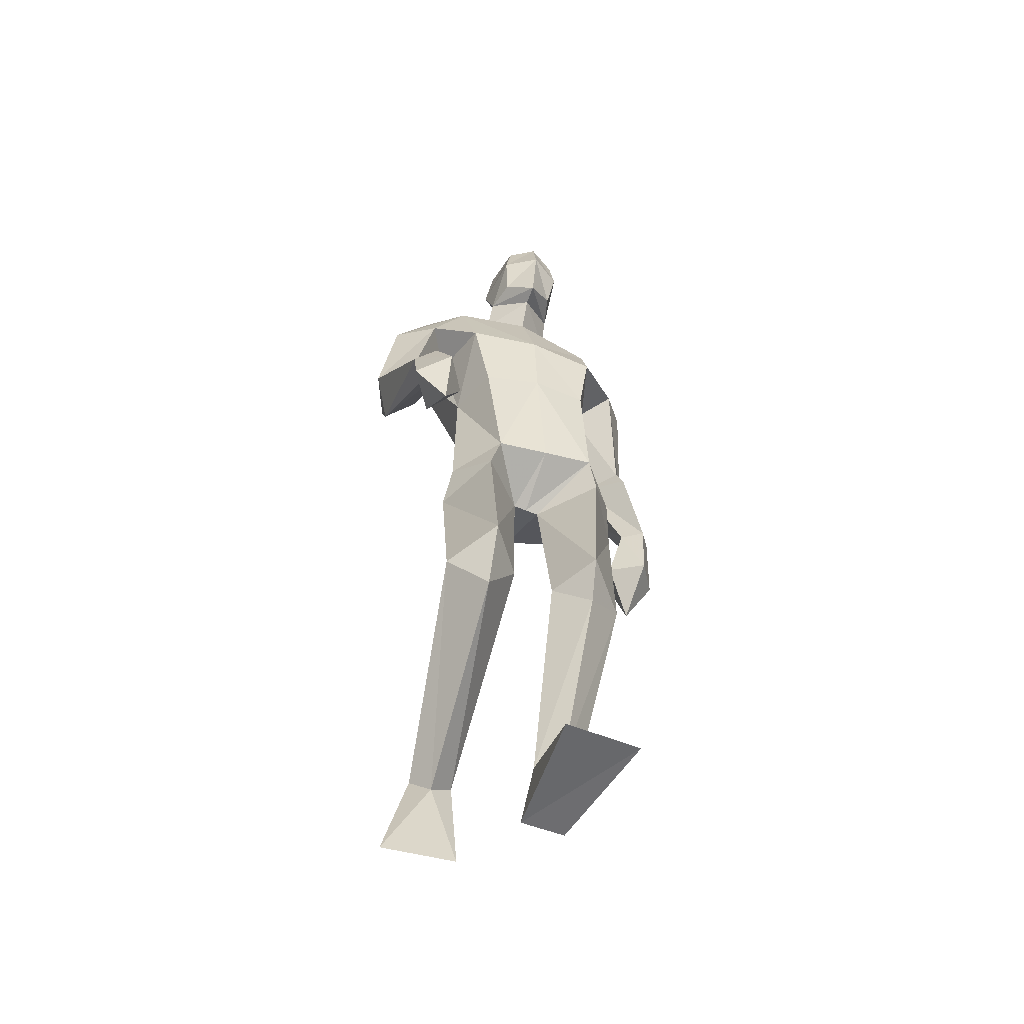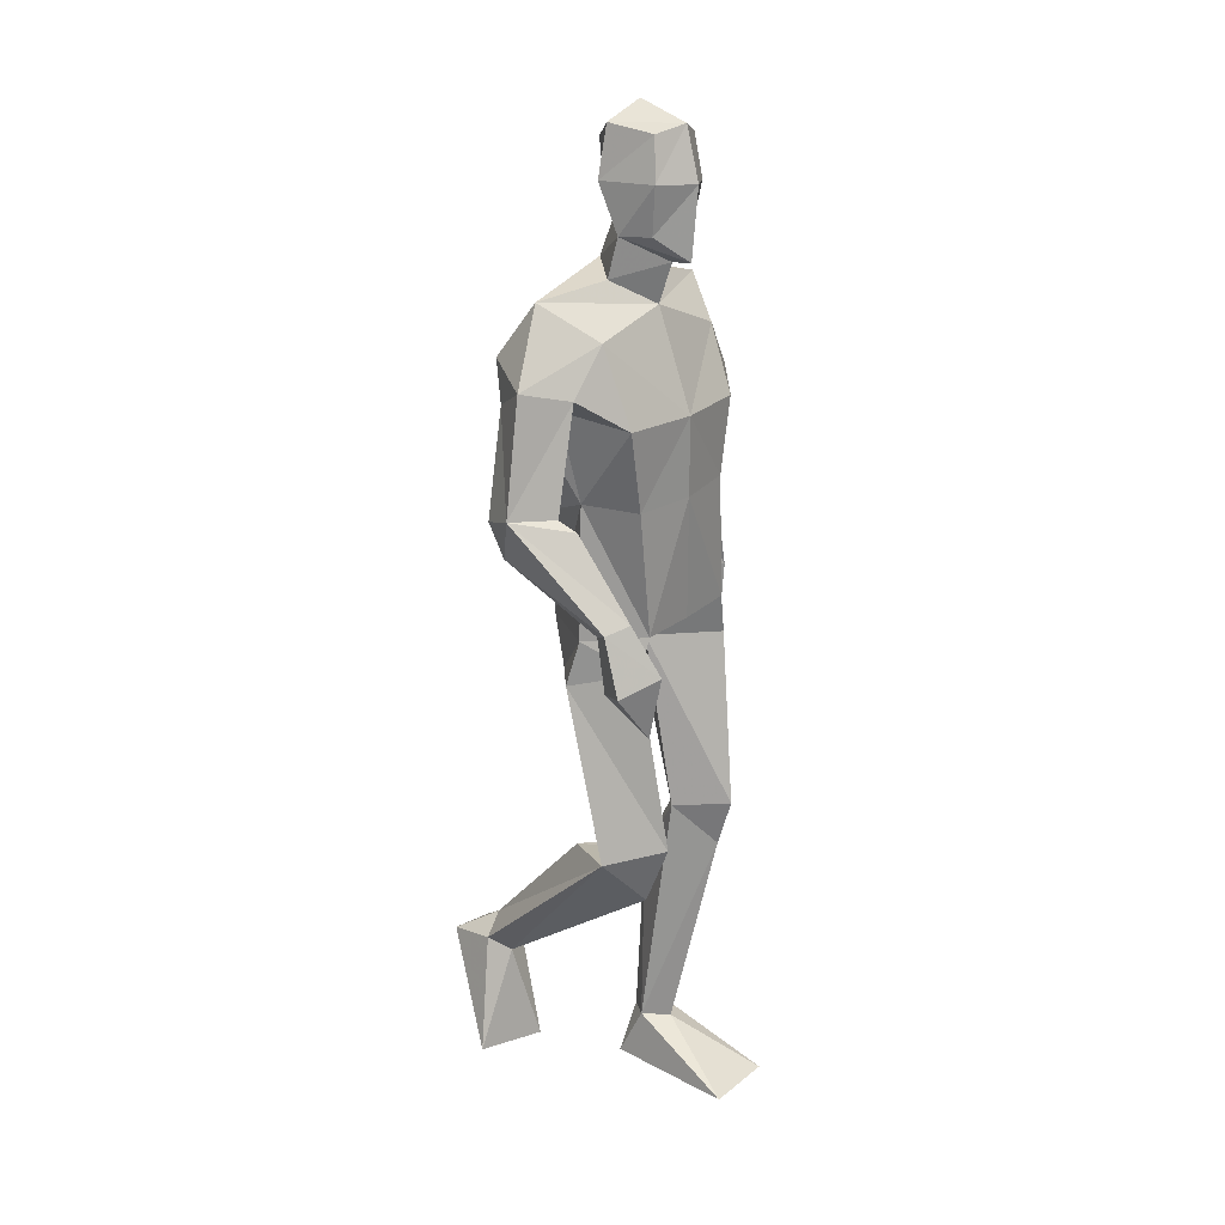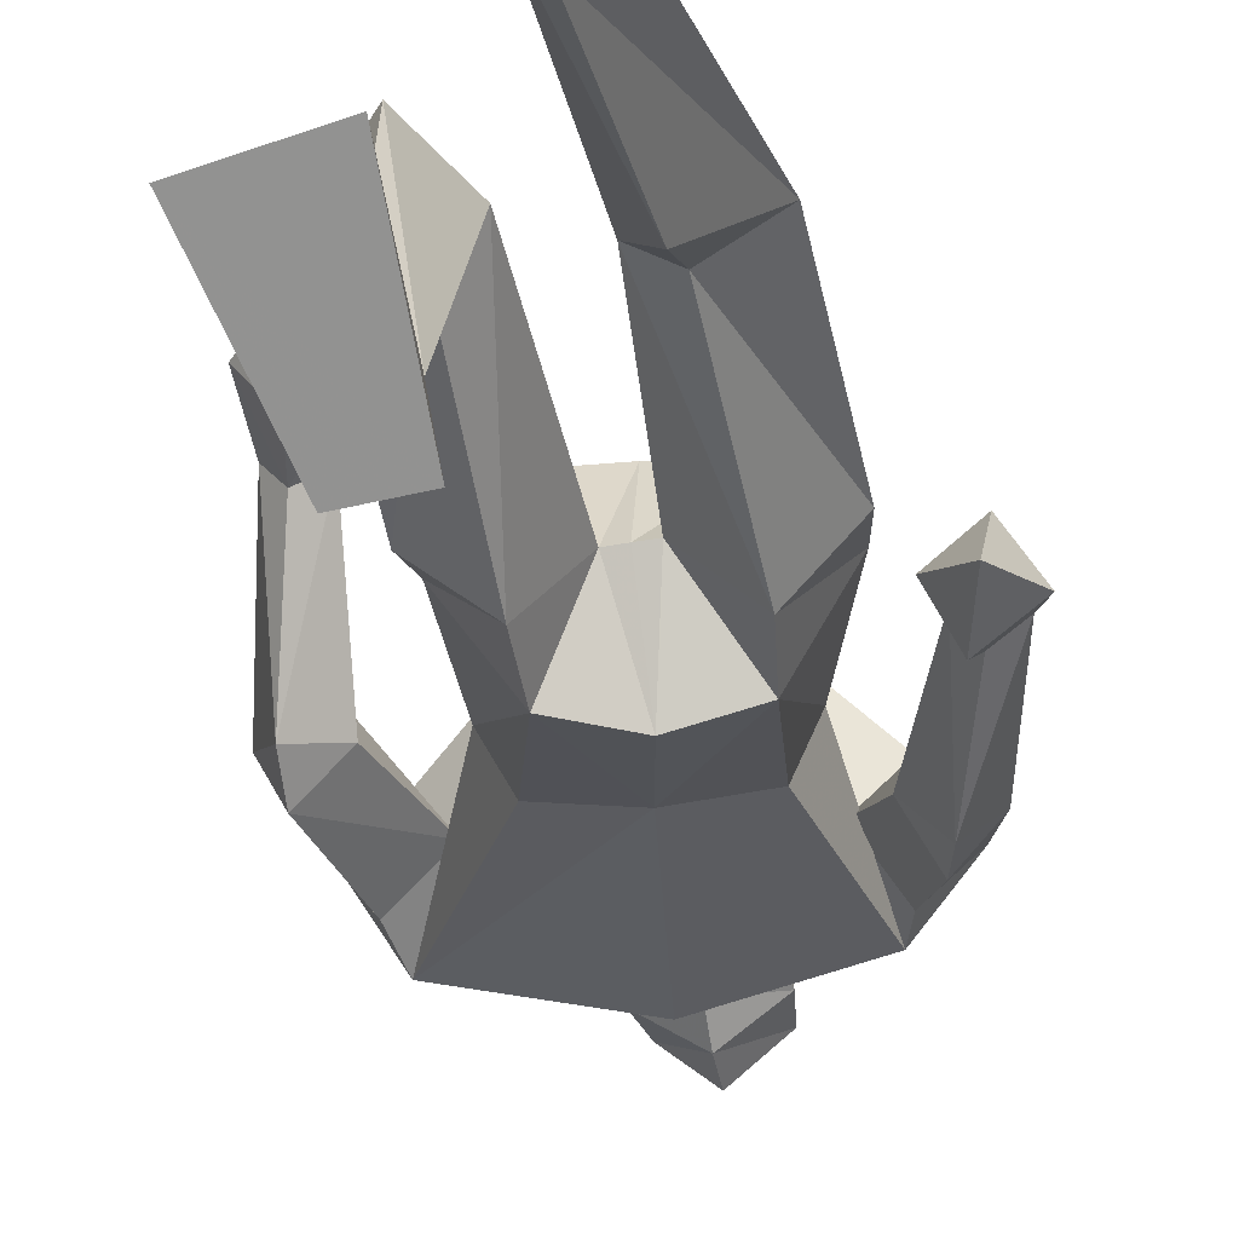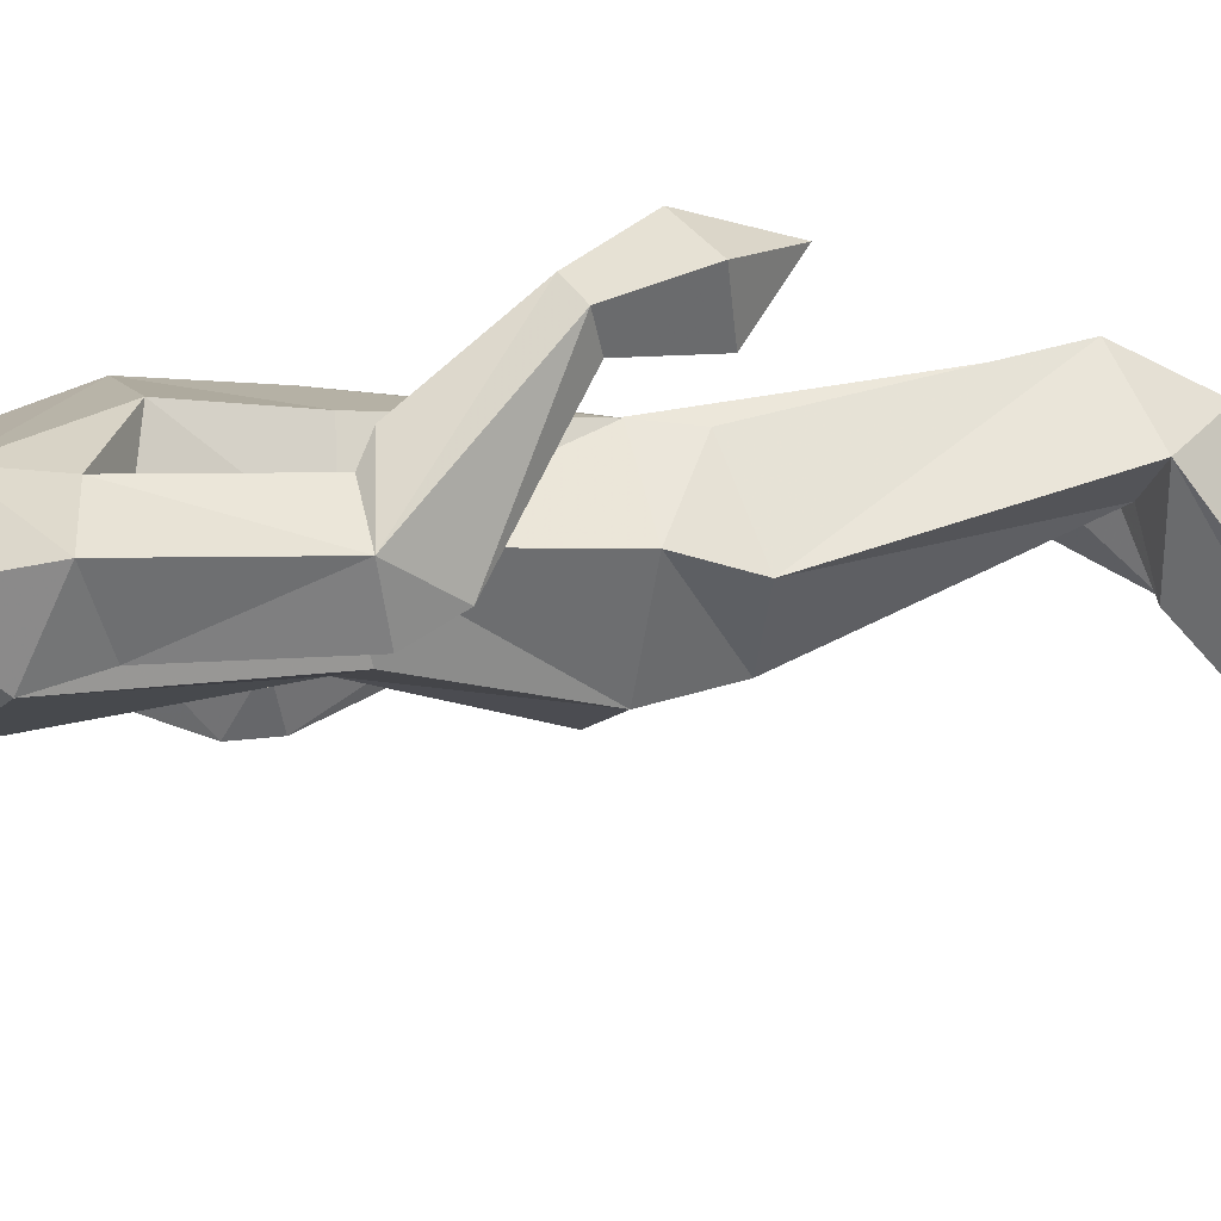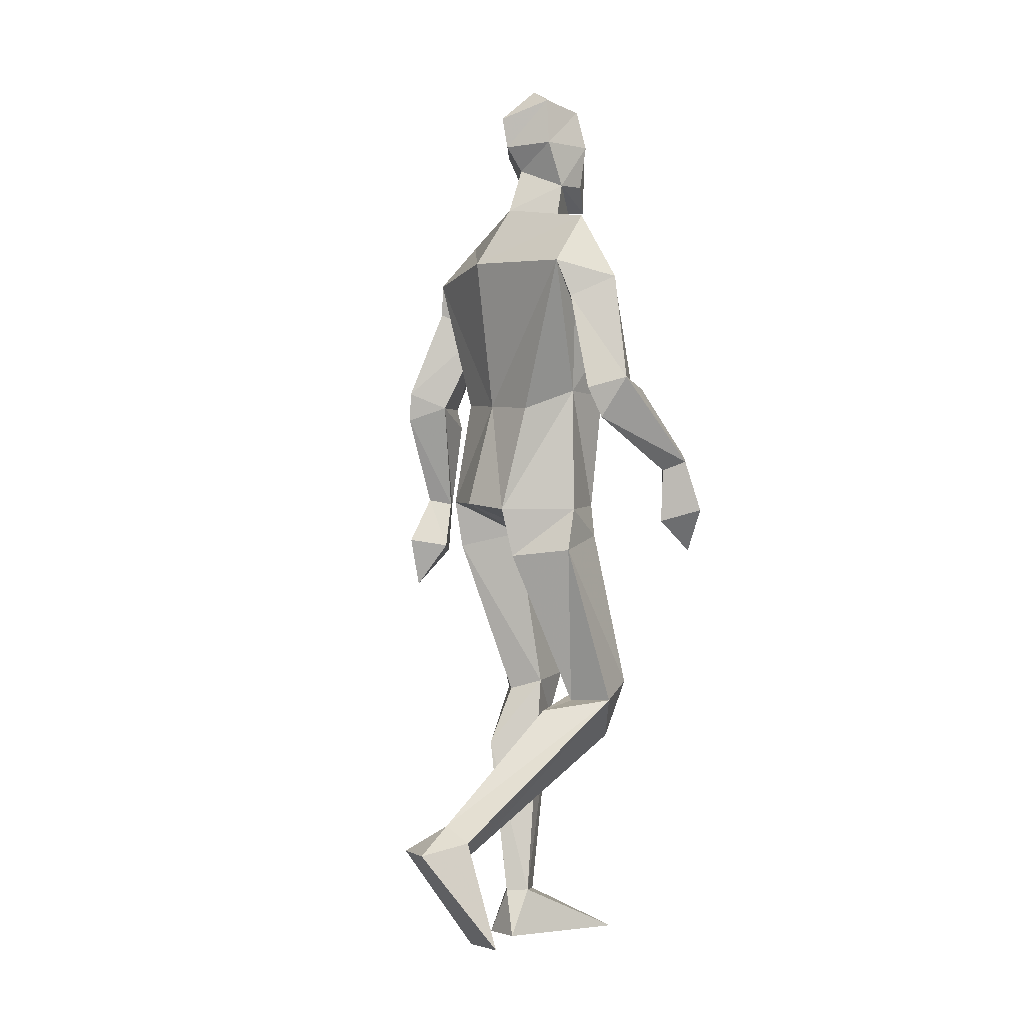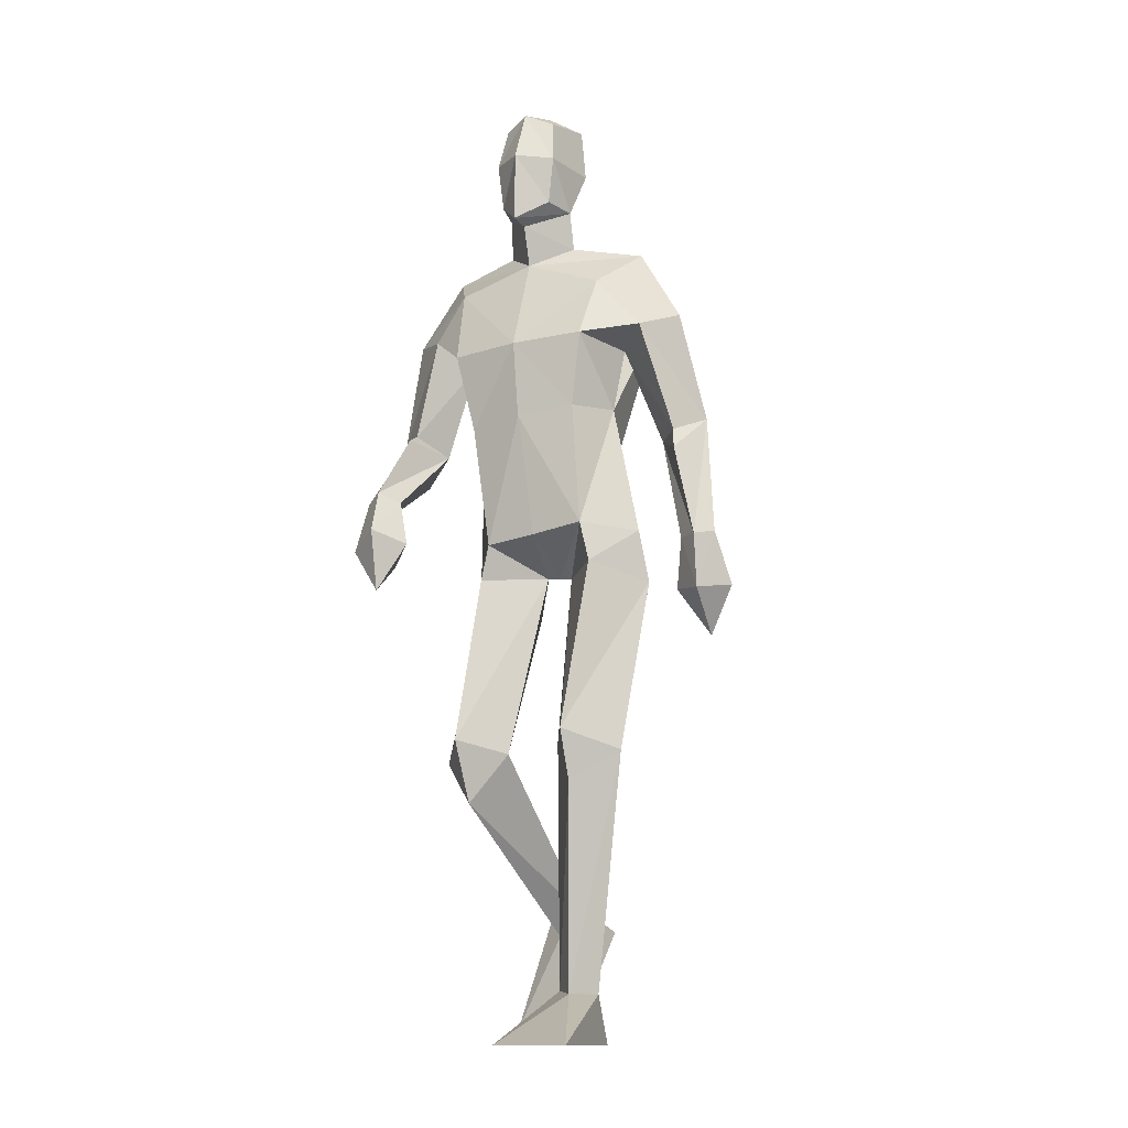
<metadata>
{"format":"obj","ext":"obj","renderer":"f3d","projection":"perspective","resolution":1024,"background":"white","views":[{"elev":-53.1,"azim":-22.2,"up":"+Y"},{"elev":20.9,"azim":-52.1,"up":"+Y"},{"elev":-29.1,"azim":6.6,"up":"+Z"},{"elev":0.7,"azim":-105.8,"up":"+Z"},{"elev":-1.1,"azim":-125.4,"up":"+Y"},{"elev":-13.4,"azim":26.8,"up":"+Y"}]}
</metadata>
<code>
o Default
v -0.01616 0.02075 -0.1704
v -0.07066 0.613 0.09846
v -0.09444 0.6562 0.2526
v -0.08104 1.032 0.1656
v -0.05843 1.84 0.0636
v 0.02149 1.787 0.1313
v 0.02942 2.032 0.2188
v -0.03514 1.932 0.1562
v -0.02478 2.128 0.1528
v -0.03857 2.144 0.04678
v 0.0366 2.145 0.1837
v 0.03764 2.027 -0.02297
v -0.05128 1.927 0.08403
v -0.04324 2.035 0.168
v -0.05719 2.033 0.03912
v 0.02354 1.875 0.1616
v 0.02766 1.864 -0.02262
v -0.04727 0.3238 -0.264
v 0.008531 0.2643 -0.346
v -0.1781 0.03854 -0.2086
v -0.11 0.2877 -0.2445
v -0.08762 0.2651 -0.3618
v -0.08528 0.5933 -0.00021
v -0.01385 0.6305 0.1542
v -0.175 0.6184 0.1385
v -0.0386 1.097 -0.09391
v -0.1537 0.9948 0.02732
v -0.04494 0.9803 -0.06568
v -0.05799 1.109 0.1736
v -0.1411 1.097 0.05417
v -0.09109 0.5212 0.1928
v -0.01296 0.2908 -0.2309
v -0.06851 0.2503 -0.2087
v 0.07535 1.113 -0.1165
v 0.03044 1.046 0.04756
v -0.3165 1.316 0.004784
v -0.2461 1.213 0.2517
v -0.2799 1.232 0.2939
v -0.2782 1.393 0.161
v -0.315 1.385 -0.03538
v -0.358 1.412 0.04819
v -0.2332 1.639 0.1177
v -0.2853 1.413 0.1195
v -0.3334 1.094 0.3034
v -0.2606 0.9941 0.3252
v -0.2901 1.193 0.219
v -0.2093 1.105 0.2827
v -0.2747 1.067 0.2254
v -0.3241 1.215 0.2628
v -0.2593 1.13 0.3543
v -0.2465 1.376 0.03361
v -0.2596 1.612 -0.04523
v -0.1554 1.74 0.1272
v -0.3165 1.66 0.04621
v -0.176 1.593 0.03118
v -0.1357 1.394 0.05555
v -0.2392 1.699 -0.07296
v 0.04738 1.36 -0.06336
v -0.1396 1.568 0.187
v -0.0969 1.388 0.1776
v -0.08307 1.349 -0.05412
v -0.2233 1.818 0.01583
v 0.2013 0.001792 0.3006
v 0.03408 0.001986 0.3062
v 0.09345 0.6533 0.1232
v 0.1574 0.631 0.07395
v 0.1568 0.668 0.2379
v 0.2872 1.013 0.0528
v 0.1763 1.371 -0.04196
v 0.1881 1.119 -0.08184
v 0.1068 1.836 0.06765
v 0.09787 2.122 0.1572
v 0.04274 2.183 0.06625
v 0.04194 2.1 -0.03493
v 0.1206 2.135 0.0524
v 0.03308 1.969 0.01759
v 0.128 2.023 0.04562
v 0.1054 2.027 0.1732
v 0.08752 1.925 0.1604
v 0.02191 1.879 0.2094
v 0.108 1.919 0.0893
v 0.05949 0.0057 0.007182
v 0.1621 0.1096 0.06318
v 0.06755 0.1174 0.06232
v 0.1579 0.001701 0.009771
v 0.2533 0.6273 0.1353
v 0.2743 1.128 0.07837
v 0.1951 1.007 -0.05597
v 0.1789 1.135 0.186
v 0.1981 1.047 0.1802
v 0.1142 0.1099 0.1111
v 0.1593 0.5601 0.2019
v 0.153 0.4937 0.005191
v 0.1024 0.1153 0.02089
v 0.09101 1.039 0.04983
v 0.06045 1.12 0.1819
v 0.06085 1.042 0.04881
v 0.3362 1.339 -0.1293
v 0.3474 1.324 0.04417
v 0.3565 1.645 0.02173
v 0.2173 1.577 0.024
v 0.282 1.617 -0.06268
v 0.2917 1.609 0.1046
v 0.3386 1.373 0.02421
v 0.3938 0.9959 0.03336
v 0.3853 0.9039 -0.06985
v 0.323 1.007 -0.02217
v 0.447 1.011 -0.04594
v 0.3658 1.022 -0.1055
v 0.4251 1.128 -0.001492
v 0.3787 1.129 -0.03815
v 0.3934 1.117 0.04369
v 0.3476 1.118 0.00919
v 0.2767 1.371 -0.05697
v 0.3246 1.407 -0.1336
v 0.3873 1.411 -0.05822
v 0.1842 1.577 0.1959
v 0.1984 1.719 0.1344
v 0.2668 1.691 -0.07034
v 0.2673 1.802 0.03512
v 0.1623 1.409 0.1892
v 0.2103 1.422 0.0709
v 0.02276 1.571 0.211
v 0.03193 1.396 0.2038
v 0.0284 1.717 -0.1234
f 20 1 33
f 27 28 2
f 27 2 25
f 28 35 24
f 28 24 2
f 35 4 3
f 35 3 24
f 4 27 3
f 3 27 25
f 61 58 26
f 26 58 34
f 5 62 6
f 6 62 53
f 7 14 8
f 7 8 80
f 11 9 14
f 11 14 7
f 73 10 11
f 11 10 9
f 74 10 73
f 10 74 12
f 10 12 15
f 15 12 76
f 15 76 13
f 14 15 13
f 14 13 8
f 9 10 15
f 9 15 14
f 8 13 80
f 80 13 16
f 5 17 62
f 13 76 17
f 13 17 5
f 16 13 5
f 16 5 6
f 32 19 18
f 21 20 33
f 32 1 19
f 22 20 21
f 18 19 22
f 33 1 32
f 18 22 21
f 22 19 20
f 20 19 1
f 2 23 25
f 24 23 2
f 25 31 3
f 3 31 24
f 30 26 28
f 30 28 27
f 35 28 26
f 29 30 4
f 4 30 27
f 29 4 35
f 24 31 32
f 32 31 33
f 31 25 33
f 33 25 21
f 23 24 32
f 23 32 18
f 25 23 18
f 25 18 21
f 26 34 35
f 35 34 97
f 96 29 35
f 96 35 97
f 36 51 37
f 36 37 46
f 41 36 49
f 49 36 46
f 39 41 38
f 38 41 49
f 51 39 38
f 51 38 37
f 54 52 41
f 41 52 40
f 52 55 40
f 40 55 51
f 42 54 41
f 42 41 43
f 55 42 43
f 55 43 51
f 44 45 50
f 50 45 47
f 48 45 44
f 47 45 48
f 49 46 44
f 44 46 48
f 46 37 47
f 46 47 48
f 38 49 50
f 50 49 44
f 37 38 50
f 37 50 47
f 43 39 51
f 41 39 43
f 51 36 40
f 40 36 41
f 55 59 42
f 42 59 53
f 55 52 57
f 62 57 54
f 54 57 52
f 53 62 54
f 53 54 42
f 60 56 29
f 29 56 30
f 55 57 56
f 56 57 61
f 59 55 56
f 59 56 60
f 57 125 58
f 57 58 61
f 123 59 60
f 123 60 124
f 124 60 29
f 124 29 96
f 6 53 123
f 123 53 59
f 56 61 26
f 56 26 30
f 62 17 125
f 62 125 57
f 63 91 64
f 88 68 66
f 66 68 86
f 95 88 65
f 65 88 66
f 90 95 67
f 67 95 65
f 68 90 67
f 68 67 86
f 58 69 70
f 58 70 34
f 120 71 6
f 120 6 118
f 78 7 79
f 79 7 80
f 72 11 78
f 78 11 7
f 75 73 11
f 75 11 72
f 74 73 75
f 74 75 12
f 12 75 77
f 12 77 76
f 76 77 81
f 77 78 81
f 81 78 79
f 75 72 77
f 77 72 78
f 81 79 80
f 81 80 16
f 71 120 17
f 76 81 17
f 17 81 71
f 81 16 71
f 71 16 6
f 84 94 82
f 83 91 63
f 84 82 64
f 85 83 63
f 94 85 82
f 91 84 64
f 94 83 85
f 82 85 63
f 82 63 64
f 66 86 93
f 65 66 93
f 86 67 92
f 67 65 92
f 70 87 88
f 88 87 68
f 95 70 88
f 87 89 90
f 87 90 68
f 89 95 90
f 92 65 84
f 92 84 91
f 86 92 91
f 86 91 83
f 65 93 84
f 84 93 94
f 93 86 94
f 94 86 83
f 34 70 95
f 34 95 97
f 89 96 97
f 89 97 95
f 114 98 113
f 113 98 111
f 98 116 110
f 98 110 111
f 116 99 112
f 116 112 110
f 99 114 112
f 112 114 113
f 102 100 116
f 102 116 115
f 101 102 115
f 101 115 114
f 100 103 116
f 116 103 104
f 103 101 104
f 104 101 114
f 108 105 106
f 105 107 106
f 109 108 106
f 107 109 106
f 111 110 108
f 111 108 109
f 113 111 107
f 107 111 109
f 110 112 105
f 110 105 108
f 112 113 105
f 105 113 107
f 104 114 99
f 116 104 99
f 114 115 98
f 115 116 98
f 101 103 117
f 103 118 117
f 101 119 102
f 119 120 100
f 119 100 102
f 120 118 100
f 100 118 103
f 122 121 89
f 122 89 87
f 119 101 122
f 119 122 69
f 101 117 122
f 122 117 121
f 125 119 58
f 58 119 69
f 117 123 121
f 121 123 124
f 121 124 89
f 89 124 96
f 118 6 123
f 118 123 117
f 69 122 70
f 70 122 87
f 17 120 125
f 125 120 119

</code>
